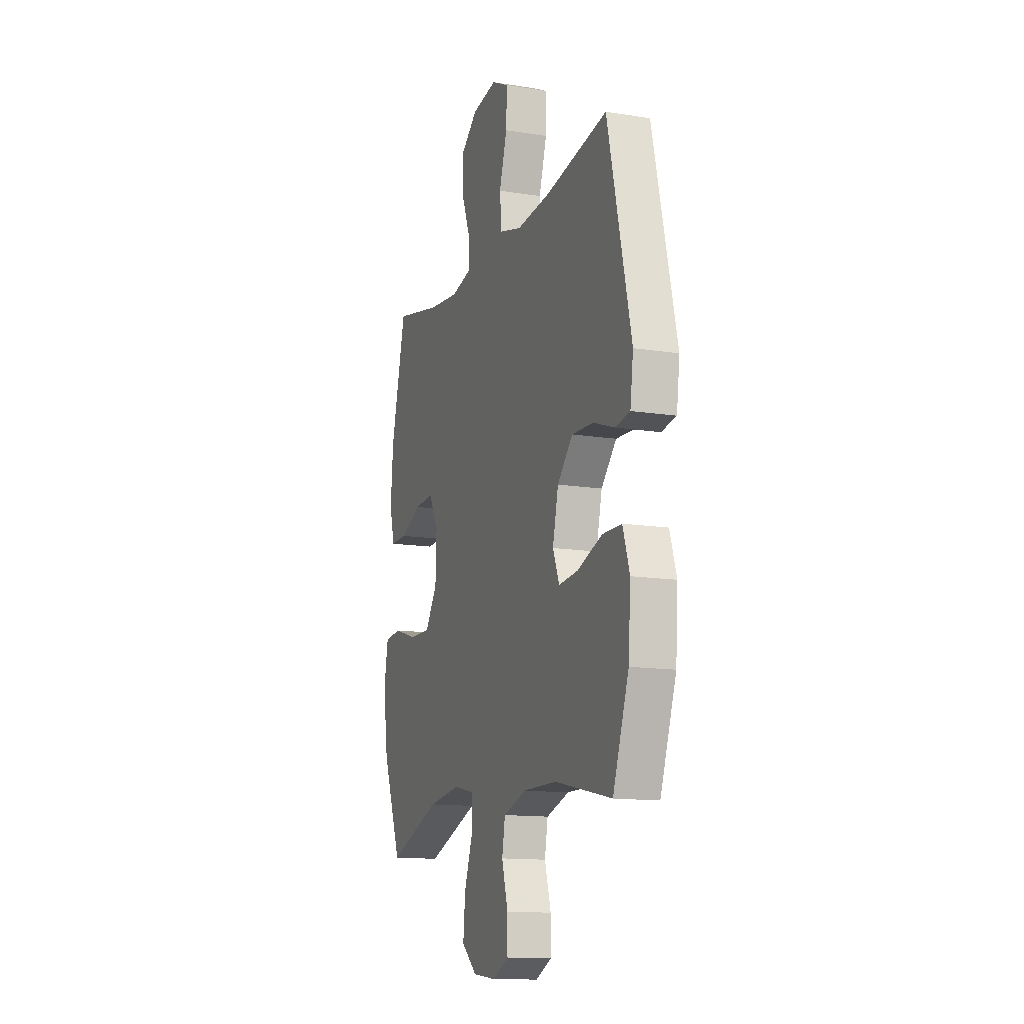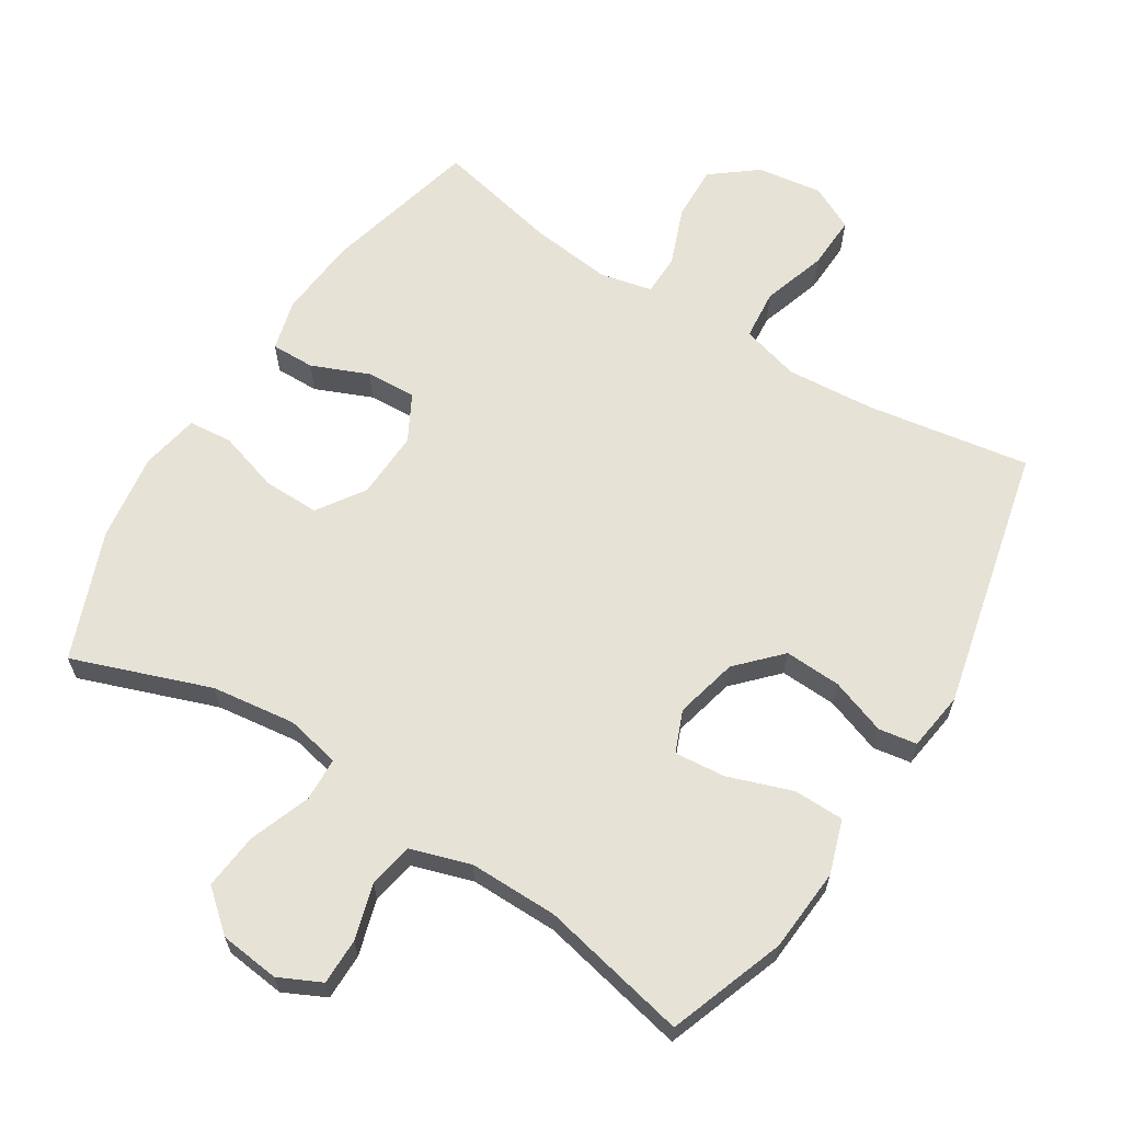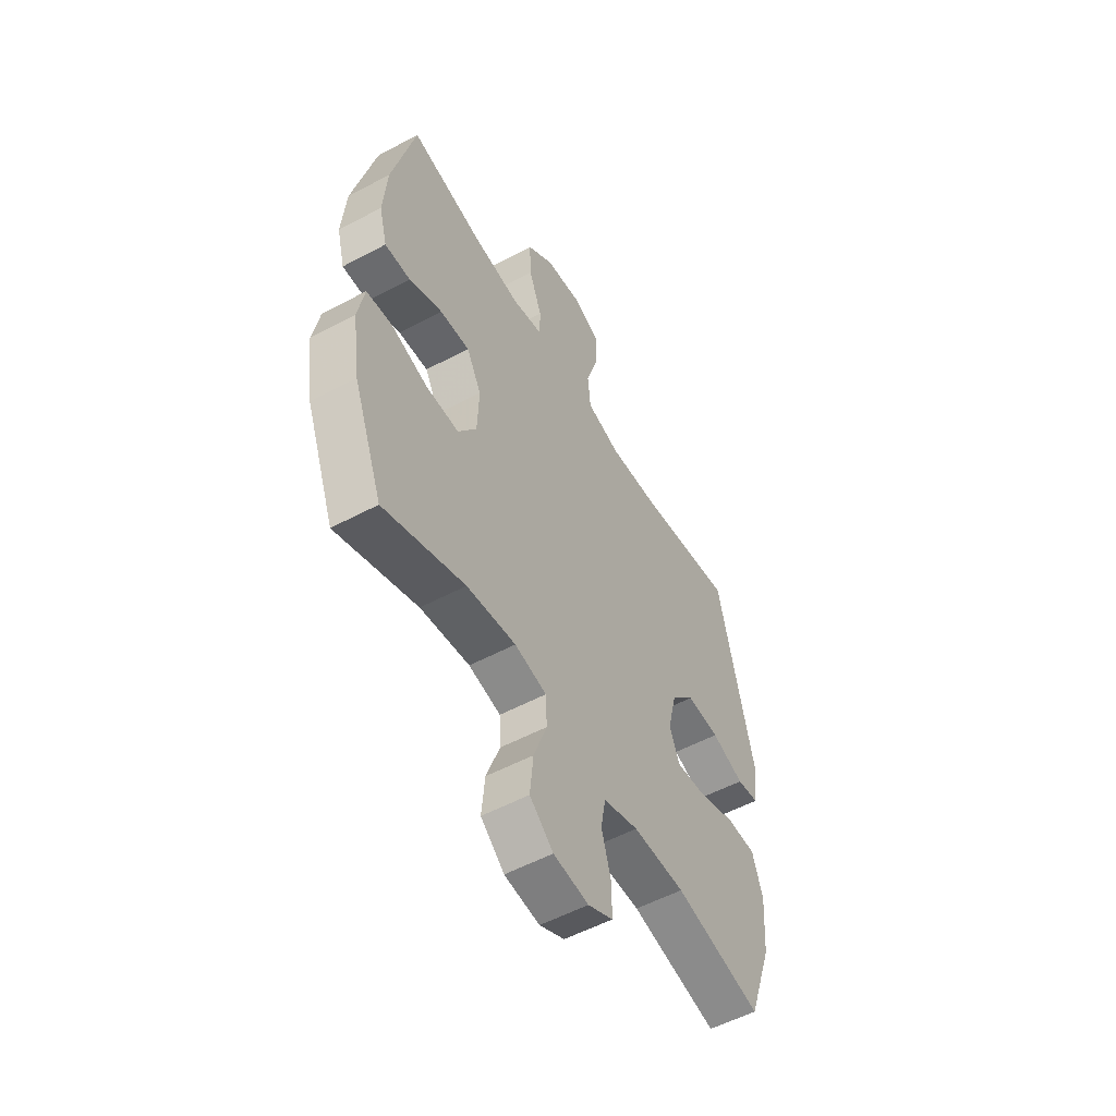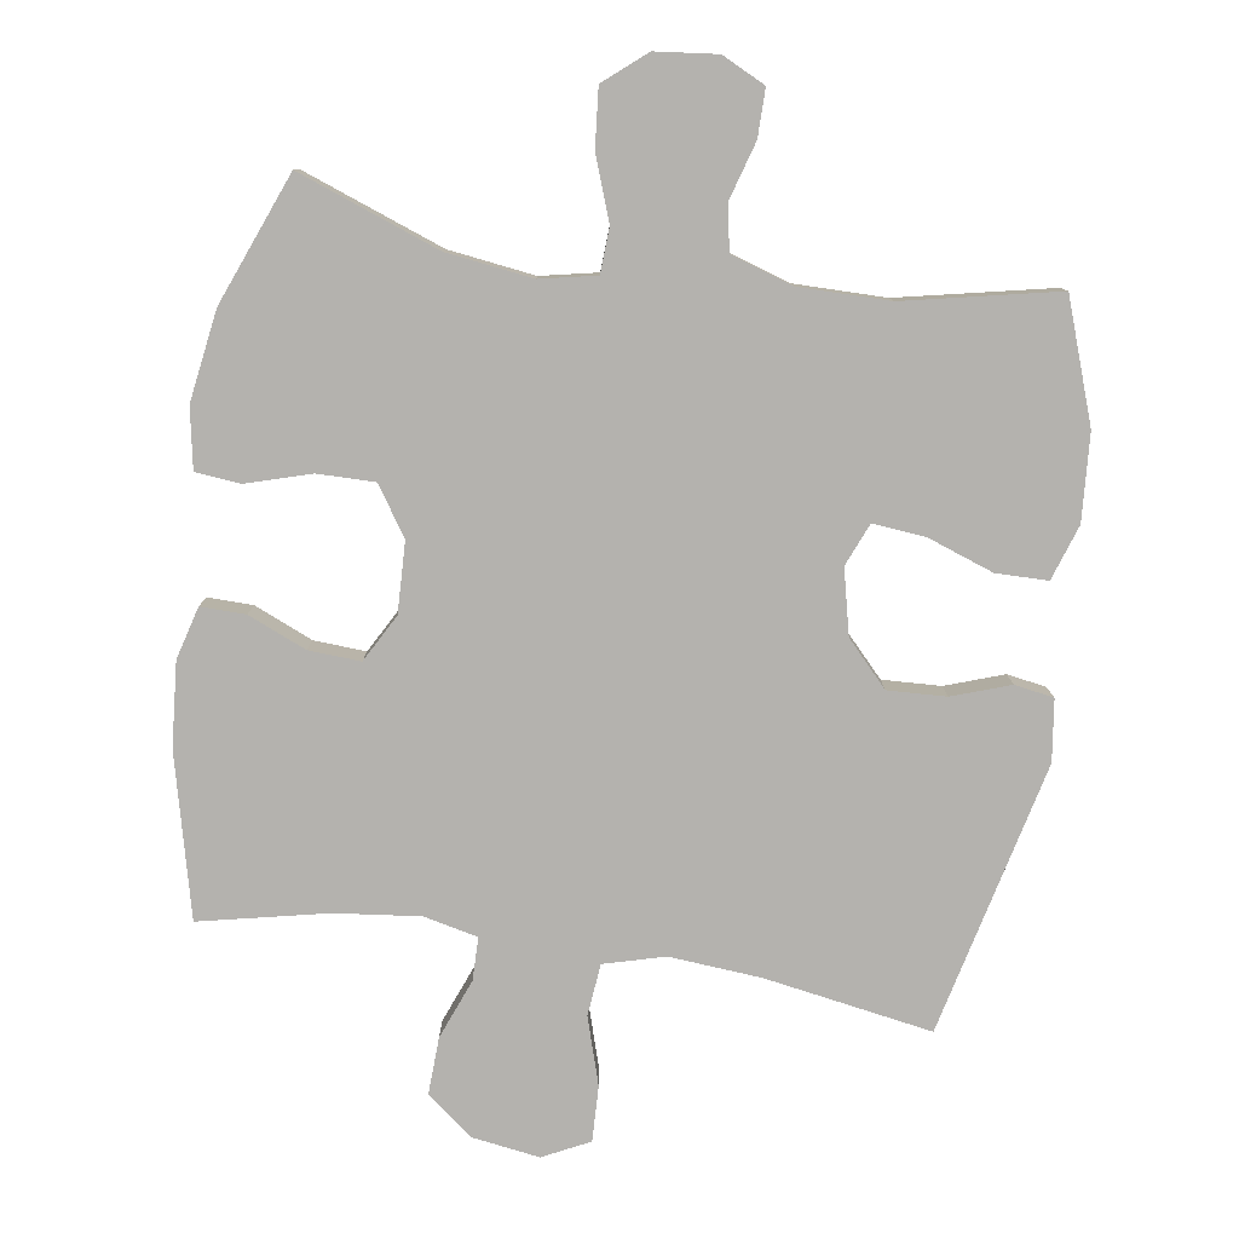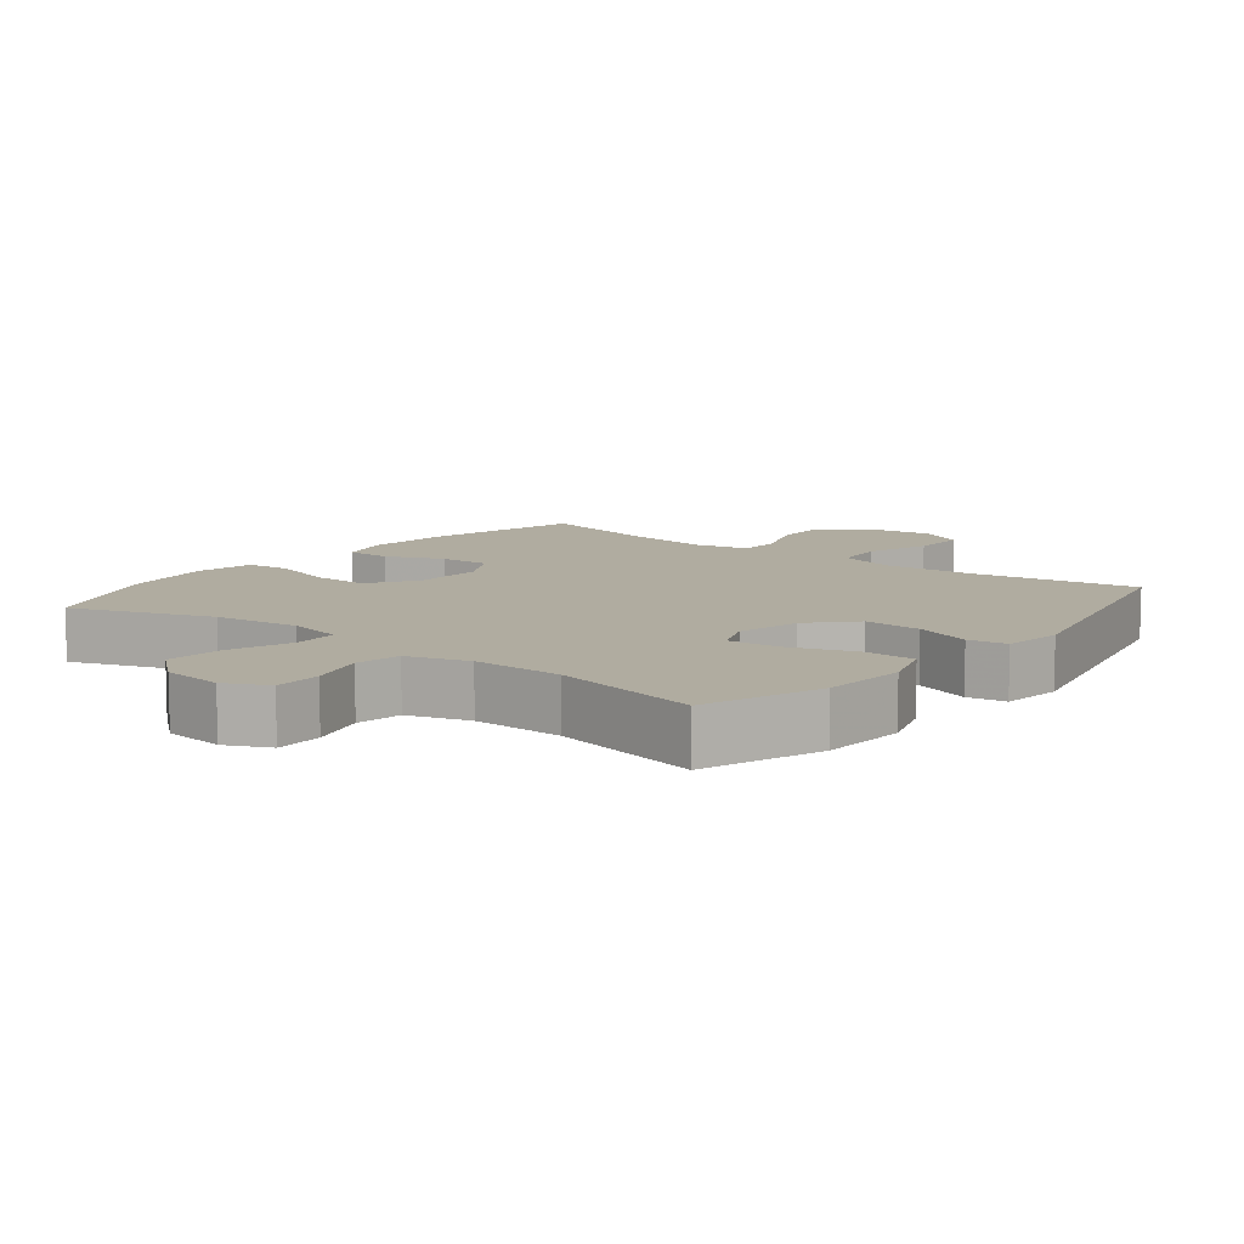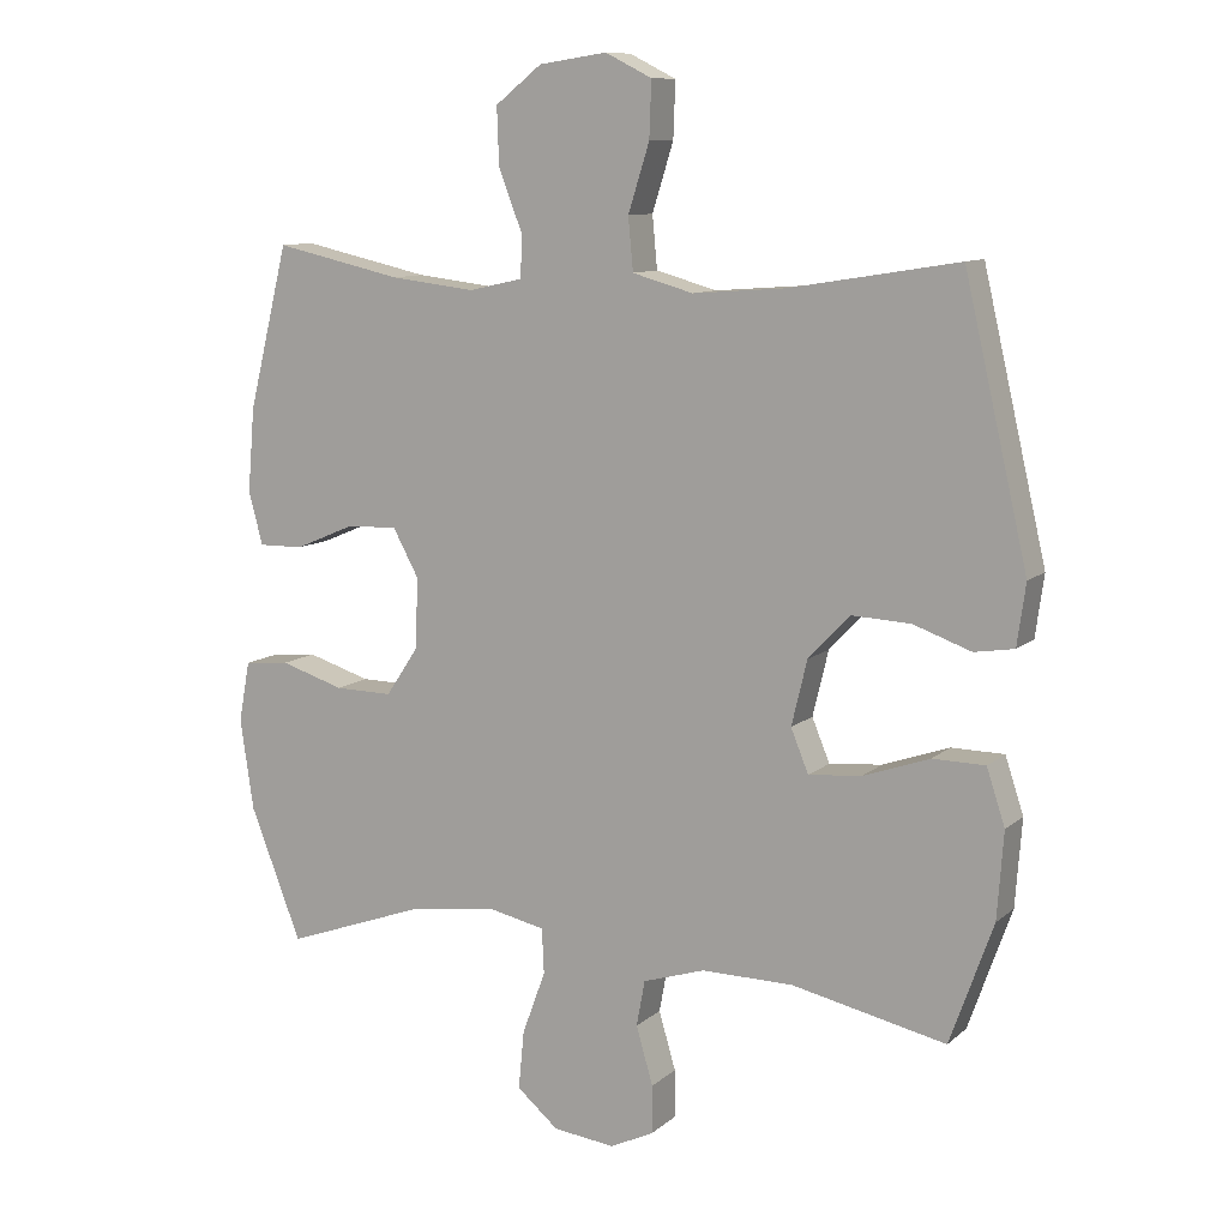
<metadata>
{"format":"obj","ext":"obj","renderer":"f3d","projection":"perspective","resolution":1024,"background":"white","views":[{"elev":-13.5,"azim":-109.8,"up":"+Z"},{"elev":63.8,"azim":-147.8,"up":"+Y"},{"elev":-54.2,"azim":119.6,"up":"+Z"},{"elev":-79.8,"azim":171.2,"up":"+Y"},{"elev":9.9,"azim":-141.7,"up":"+Y"},{"elev":10.2,"azim":-152.6,"up":"+Z"}]}
</metadata>
<code>
v 0.5 0.07 -0.5
v 0.298 0.07 -0.427
v 0.175 0.07 -0.411
v 0.095 0.07 -0.428
v 0.092 0.07 -0.492
v 0.125 0.07 -0.582
v 0.133 0.07 -0.665
v 0.074 0.07 -0.715
v -0.014 0.07 -0.725
v -0.076 0.07 -0.695
v -0.076 0.07 -0.627
v -0.052 0.07 -0.545
v -0.064 0.07 -0.48
v -0.152 0.07 -0.452
v -0.282 0.07 -0.453
v -0.5 0.07 -0.5
v -0.561 0.07 -0.329
v -0.57 0.07 -0.206
v -0.544 0.07 -0.127
v -0.47 0.07 -0.126
v -0.376 0.07 -0.159
v -0.301 0.07 -0.166
v -0.276 0.07 -0.105
v -0.298 0.07 -0.013
v -0.357 0.07 0.049
v -0.44 0.07 0.045
v -0.522 0.07 0.016
v -0.578 0.07 0.025
v -0.59 0.07 0.112
v -0.5 0.07 0.5
v -0.262 0.07 0.461
v -0.131 0.07 0.451
v -0.045 0.07 0.475
v -0.038 0.07 0.549
v -0.068 0.07 0.644
v -0.071 0.07 0.723
v -0.005 0.07 0.756
v 0.091 0.07 0.742
v 0.157 0.07 0.69
v 0.154 0.07 0.609
v 0.121 0.07 0.524
v 0.122 0.07 0.463
v 0.199 0.07 0.446
v 0.319 0.07 0.46
v 0.5 0.07 0.5
v 0.557 0.07 0.27
v 0.567 0.07 0.151
v 0.547 0.07 0.076
v 0.483 0.07 0.077
v 0.4 0.07 0.112
v 0.326 0.07 0.116
v 0.289 0.07 0.048
v 0.293 0.07 -0.052
v 0.339 0.07 -0.121
v 0.421 0.07 -0.12
v 0.512 0.07 -0.092
v 0.576 0.07 -0.098
v 0.592 0.07 -0.184
v 0.573 0.07 -0.313
v 0.5 0 -0.5
v 0.298 0 -0.427
v 0.175 0 -0.411
v 0.095 0 -0.428
v 0.092 0 -0.492
v 0.125 0 -0.582
v 0.133 0 -0.665
v 0.074 0 -0.715
v -0.014 0 -0.725
v -0.076 0 -0.695
v -0.076 0 -0.627
v -0.052 0 -0.545
v -0.064 0 -0.48
v -0.152 0 -0.452
v -0.282 0 -0.453
v -0.5 0 -0.5
v -0.561 0 -0.329
v -0.57 0 -0.206
v -0.544 0 -0.127
v -0.47 0 -0.126
v -0.376 0 -0.159
v -0.301 0 -0.166
v -0.276 0 -0.105
v -0.298 0 -0.013
v -0.357 0 0.049
v -0.44 0 0.045
v -0.522 0 0.016
v -0.578 0 0.025
v -0.59 0 0.112
v -0.5 0 0.5
v -0.262 0 0.461
v -0.131 0 0.451
v -0.045 0 0.475
v -0.038 0 0.549
v -0.068 0 0.644
v -0.071 0 0.723
v -0.005 0 0.756
v 0.091 0 0.742
v 0.157 0 0.69
v 0.154 0 0.609
v 0.121 0 0.524
v 0.122 0 0.463
v 0.199 0 0.446
v 0.319 0 0.46
v 0.5 0 0.5
v 0.557 0 0.27
v 0.567 0 0.151
v 0.547 0 0.076
v 0.483 0 0.077
v 0.4 0 0.112
v 0.326 0 0.116
v 0.289 0 0.048
v 0.293 0 -0.052
v 0.339 0 -0.121
v 0.421 0 -0.12
v 0.512 0 -0.092
v 0.576 0 -0.098
v 0.592 0 -0.184
v 0.573 0 -0.313
f 59 1 2
f 58 59 2
f 57 58 2
f 56 57 2
f 55 56 2
f 54 55 2 3
f 53 54 3 4
f 52 53 4
f 48 49 50
f 47 48 50
f 46 47 50
f 45 46 50
f 44 45 50
f 43 44 50 51
f 42 43 51 52
f 39 40 41
f 38 39 41
f 37 38 41
f 36 37 41
f 35 36 41
f 34 35 41
f 33 34 41 42
f 42 52 4
f 33 42 4
f 32 33 4
f 29 30 31
f 28 29 31
f 27 28 31
f 26 27 31
f 25 26 31 32
f 19 20 21
f 18 19 21
f 17 18 21
f 16 17 21
f 15 16 21
f 14 15 21 22
f 13 14 22 23
f 10 11 12
f 9 10 12
f 8 9 12
f 7 8 12
f 6 7 12
f 5 6 12
f 5 12 13
f 13 23 24
f 5 13 24
f 4 5 24
f 24 25 32
f 4 24 32
f 61 60 118
f 61 118 117
f 61 117 116
f 61 116 115
f 61 115 114
f 62 61 114 113
f 63 62 113 112
f 63 112 111
f 109 108 107
f 109 107 106
f 109 106 105
f 109 105 104
f 109 104 103
f 110 109 103 102
f 111 110 102 101
f 100 99 98
f 100 98 97
f 100 97 96
f 100 96 95
f 100 95 94
f 100 94 93
f 101 100 93 92
f 63 111 101
f 63 101 92
f 63 92 91
f 90 89 88
f 90 88 87
f 90 87 86
f 90 86 85
f 91 90 85 84
f 80 79 78
f 80 78 77
f 80 77 76
f 80 76 75
f 80 75 74
f 81 80 74 73
f 82 81 73 72
f 71 70 69
f 71 69 68
f 71 68 67
f 71 67 66
f 71 66 65
f 71 65 64
f 72 71 64
f 83 82 72
f 83 72 64
f 83 64 63
f 91 84 83
f 91 83 63
f 1 60 61 2
f 2 61 62 3
f 3 62 63 4
f 4 63 64 5
f 5 64 65 6
f 6 65 66 7
f 7 66 67 8
f 8 67 68 9
f 9 68 69 10
f 10 69 70 11
f 11 70 71 12
f 12 71 72 13
f 13 72 73 14
f 14 73 74 15
f 15 74 75 16
f 16 75 76 17
f 17 76 77 18
f 18 77 78 19
f 19 78 79 20
f 20 79 80 21
f 21 80 81 22
f 22 81 82 23
f 23 82 83 24
f 24 83 84 25
f 25 84 85 26
f 26 85 86 27
f 27 86 87 28
f 28 87 88 29
f 29 88 89 30
f 30 89 90 31
f 31 90 91 32
f 32 91 92 33
f 33 92 93 34
f 34 93 94 35
f 35 94 95 36
f 36 95 96 37
f 37 96 97 38
f 38 97 98 39
f 39 98 99 40
f 40 99 100 41
f 41 100 101 42
f 42 101 102 43
f 43 102 103 44
f 44 103 104 45
f 45 104 105 46
f 46 105 106 47
f 47 106 107 48
f 48 107 108 49
f 49 108 109 50
f 50 109 110 51
f 51 110 111 52
f 52 111 112 53
f 53 112 113 54
f 54 113 114 55
f 55 114 115 56
f 56 115 116 57
f 57 116 117 58
f 58 117 118 59
f 59 118 60 1

</code>
